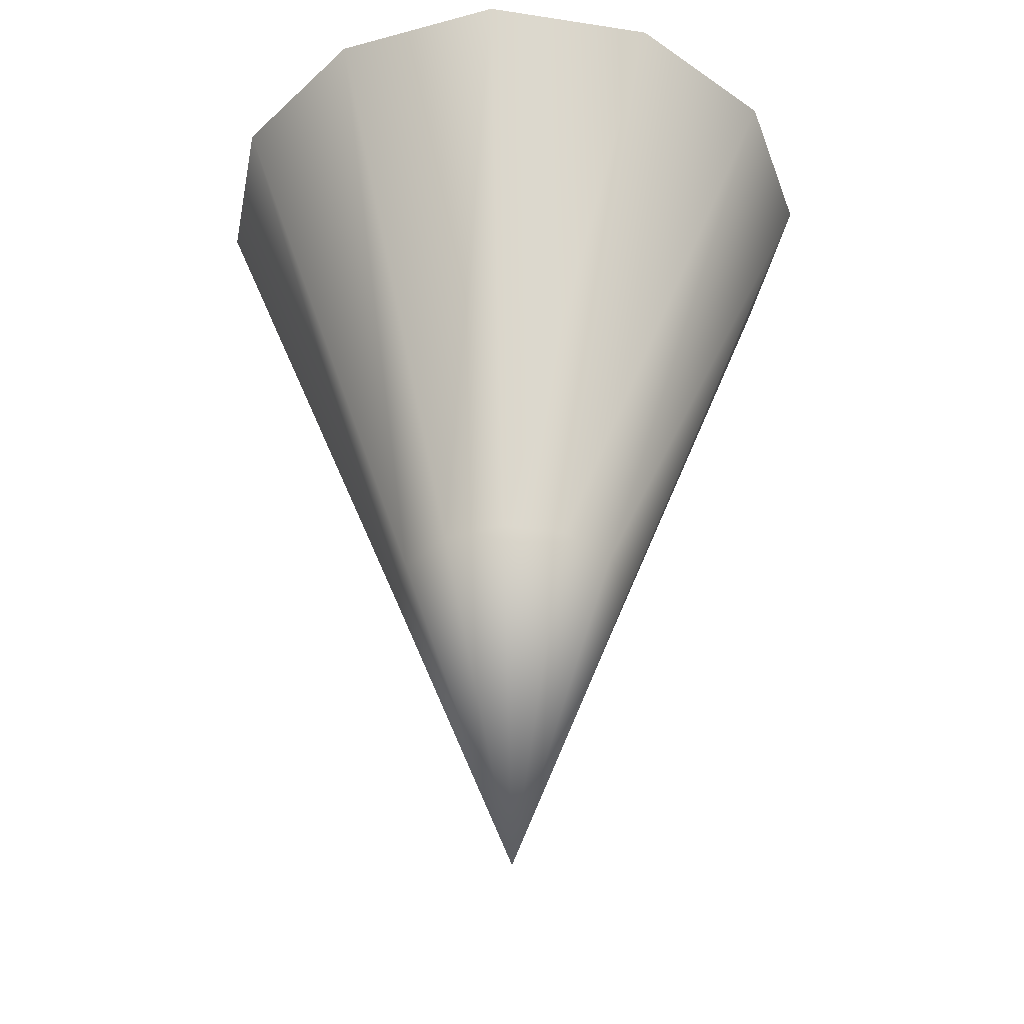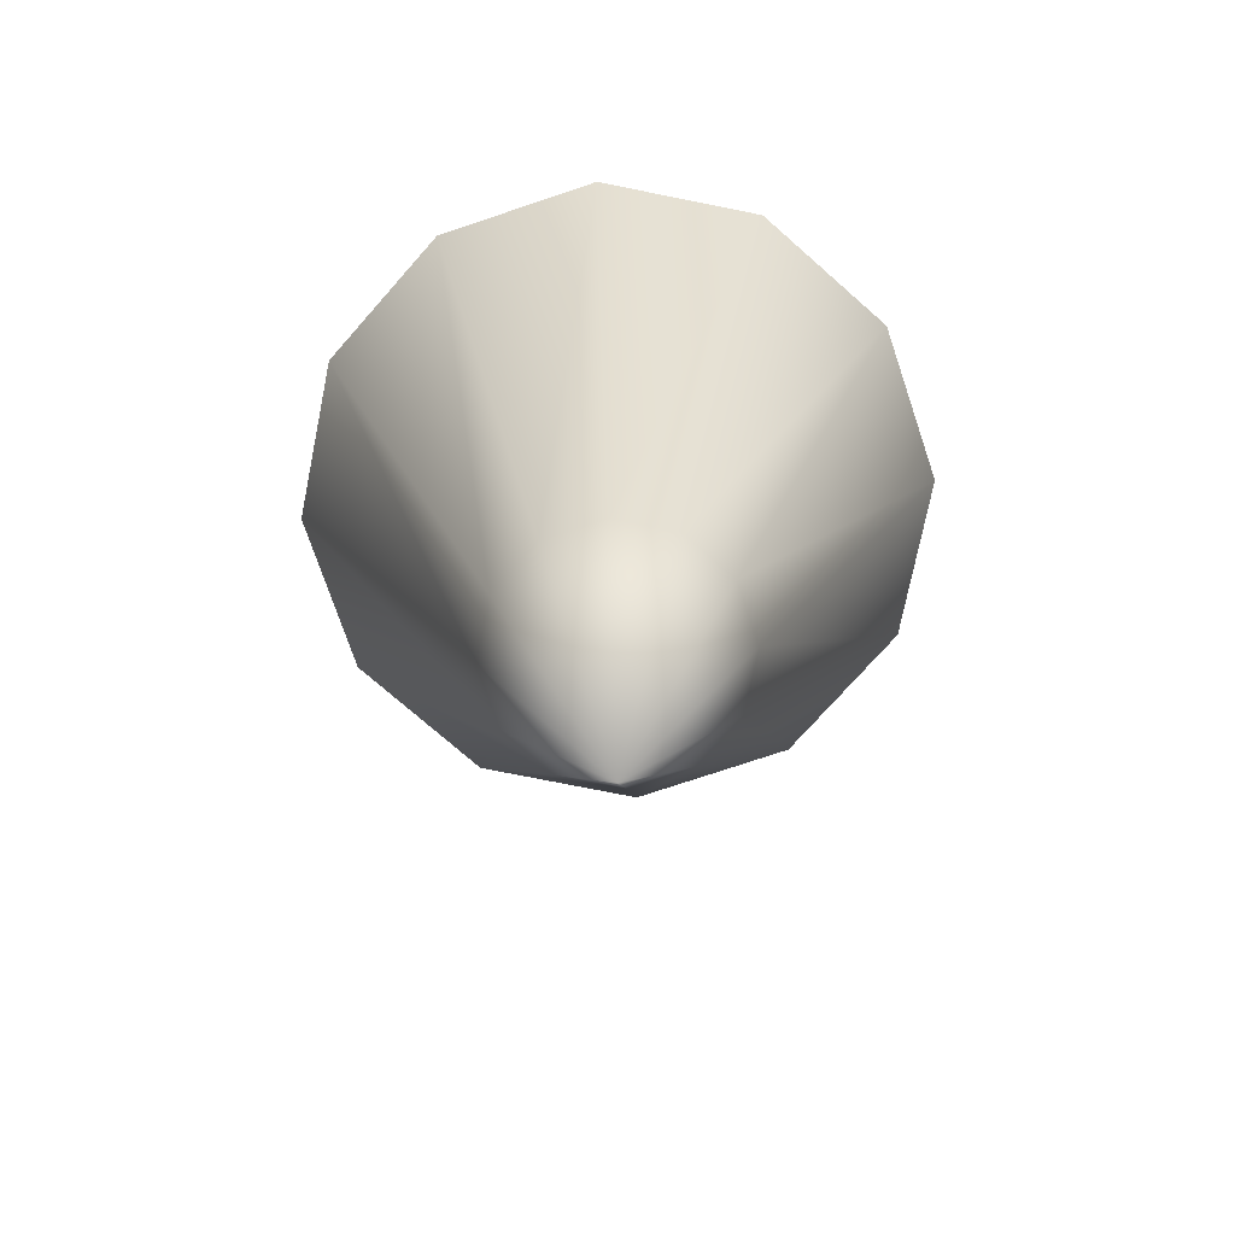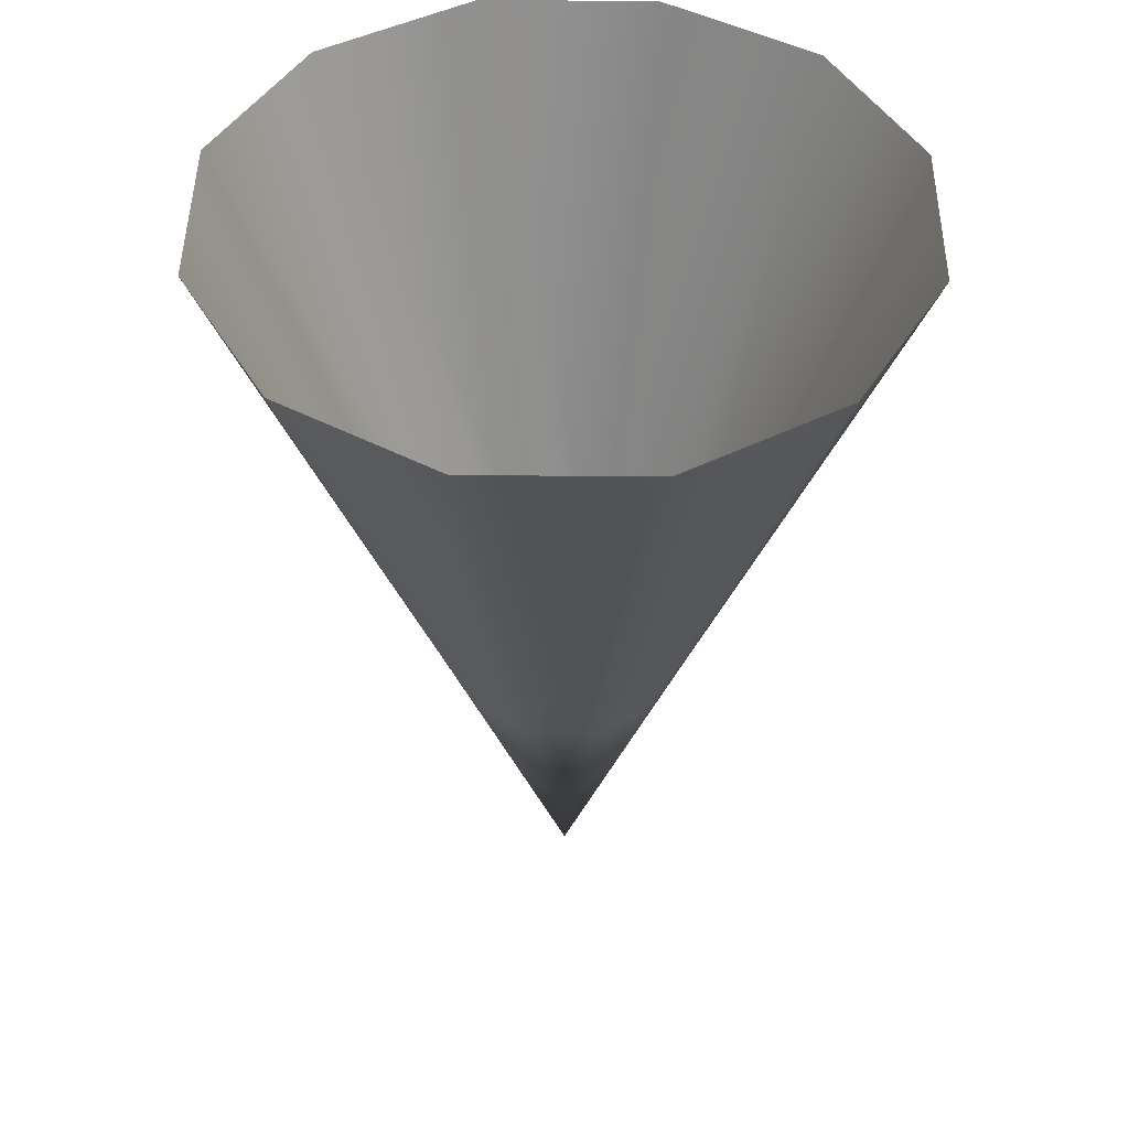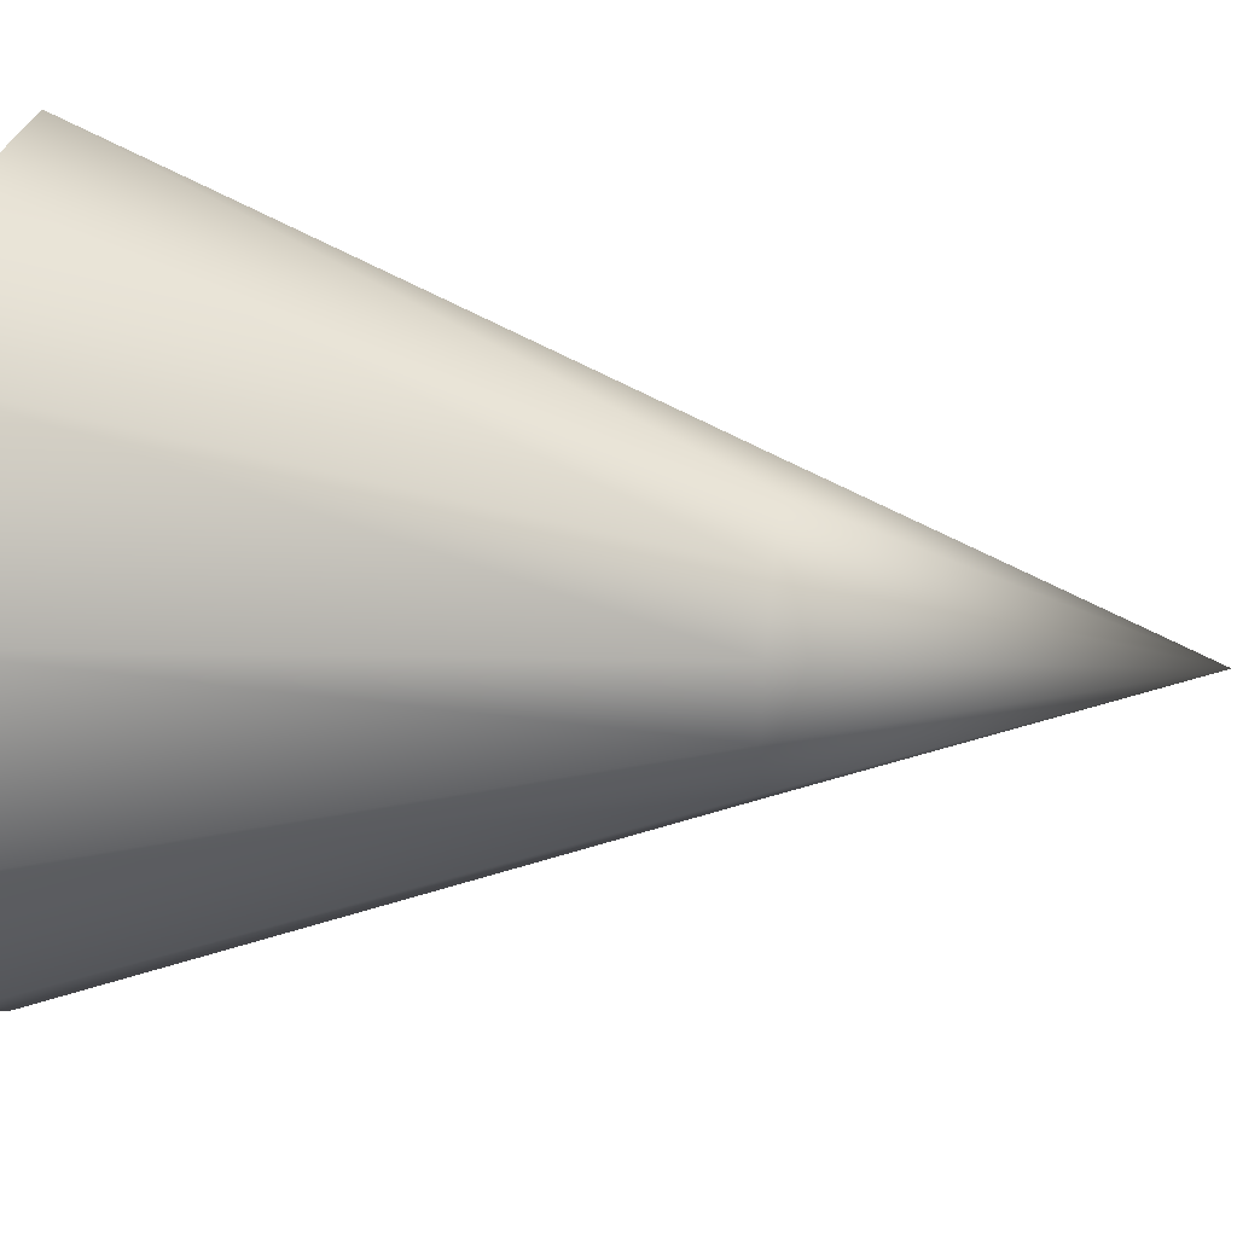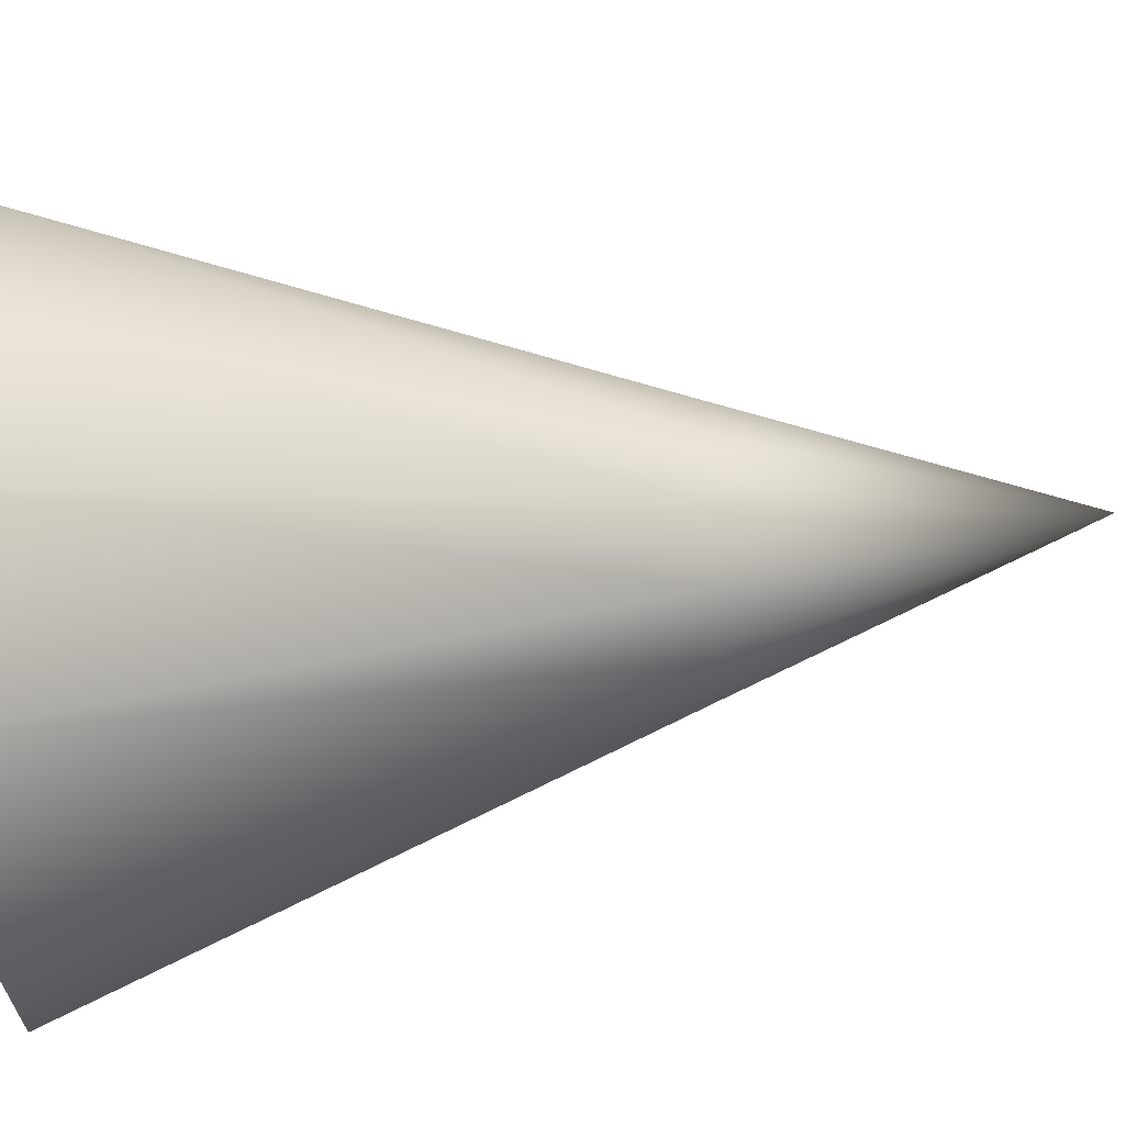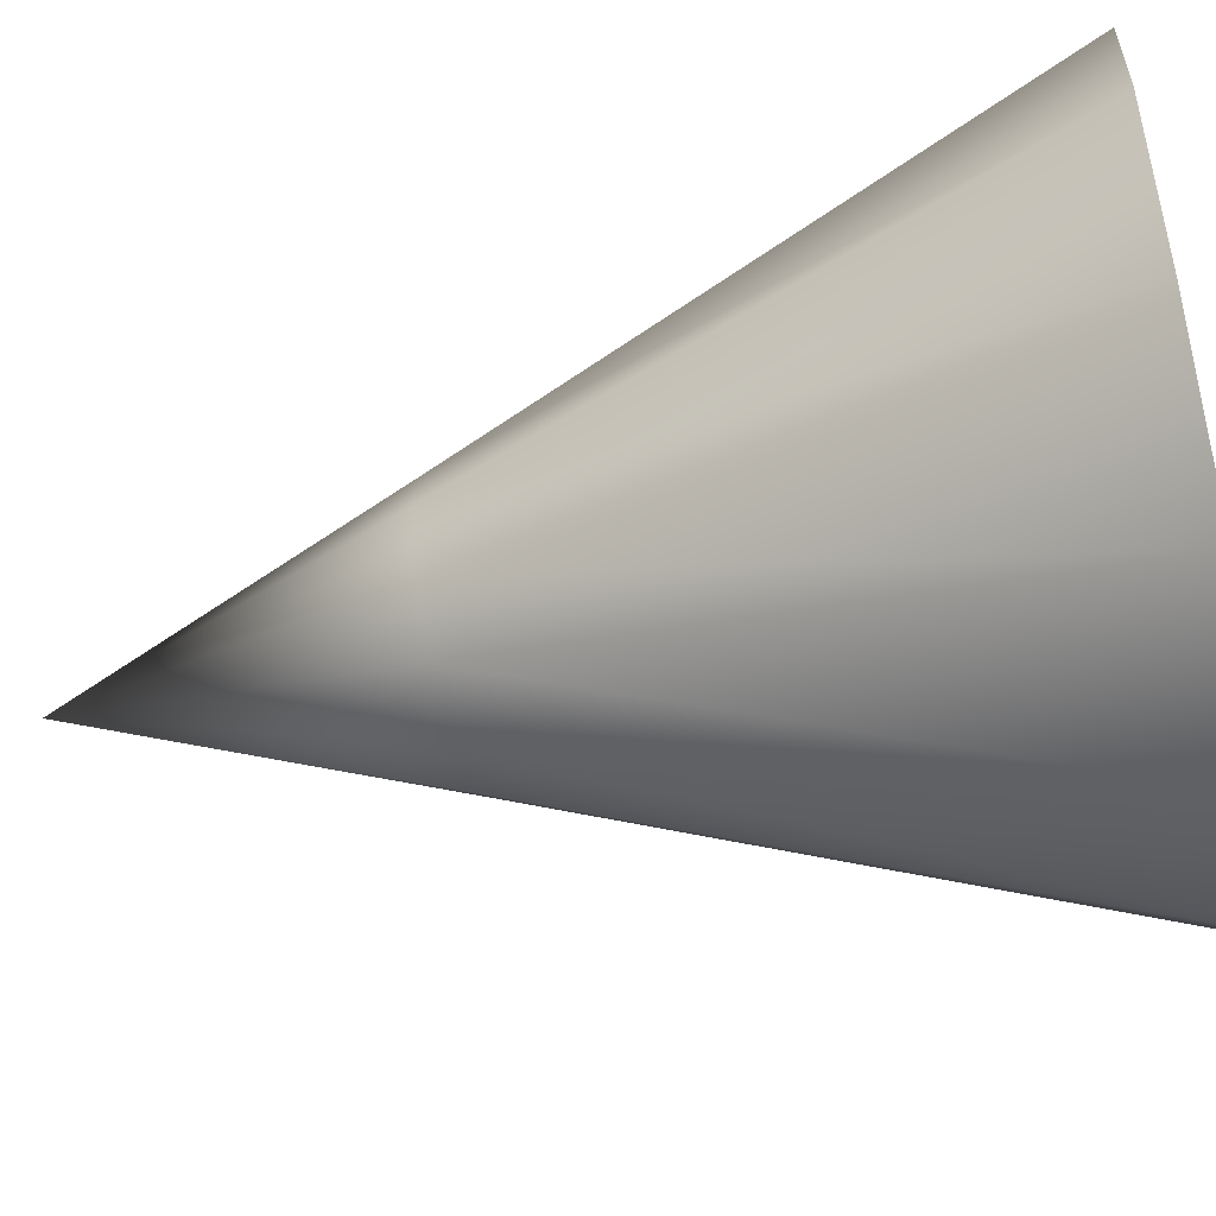
<metadata>
{"format":"obj","ext":"obj","renderer":"f3d","projection":"perspective","resolution":1024,"background":"white","views":[{"elev":-38.5,"azim":-146.1,"up":"+Y"},{"elev":-73.5,"azim":-56.4,"up":"+Y"},{"elev":46.3,"azim":-74.4,"up":"+Y"},{"elev":39.6,"azim":-82.7,"up":"+Z"},{"elev":-76.0,"azim":-84.7,"up":"+Z"},{"elev":-52.6,"azim":103.8,"up":"+Z"}]}
</metadata>
<code>
o c_nazzle
v -4.6e-05 -15.07 -0.304
v -0.152 -15.07 -0.2632
v -5.2e-05 -13.7 -0.8304
v 0.4151 -13.7 -0.7191
v 0.7191 -13.7 -0.4152
v 0.1519 -15.07 -0.2632
v 0.8303 -13.7 -1e-06
v 0.2631 -15.07 -0.152
v 0.3039 -15.07 -1e-06
v 0.7191 -13.7 0.4152
v 0.4151 -13.7 0.7191
v 0.2631 -15.07 0.152
v -5.2e-05 -13.7 0.8304
v 0.1519 -15.07 0.2632
v -0.4153 -13.7 0.7191
v -4.6e-05 -15.07 0.3039
v -0.7192 -13.7 0.4152
v -0.152 -15.07 0.2632
v -0.8304 -13.7 -1e-06
v -0.2633 -15.07 0.152
v -0.7192 -13.7 -0.4152
v -0.304 -15.07 -1e-06
v -0.4153 -13.7 -0.7191
v -0.2633 -15.07 -0.152
v -4.6e-05 -15.87 -1e-06
f 1 6 25
f 6 8 25
f 8 9 25
f 9 12 25
f 12 14 25
f 14 16 25
f 16 18 25
f 18 20 25
f 20 22 25
f 22 24 25
f 24 2 25
f 2 1 25
f 6 1 3 4
f 4 5 8 6
f 7 10 12 9
f 5 7 9 8
f 10 11 14 12
f 11 13 16 14
f 13 15 18 16
f 15 17 20 18
f 19 21 24 22
f 17 19 22 20
f 21 23 2 24
f 1 2 23 3

</code>
